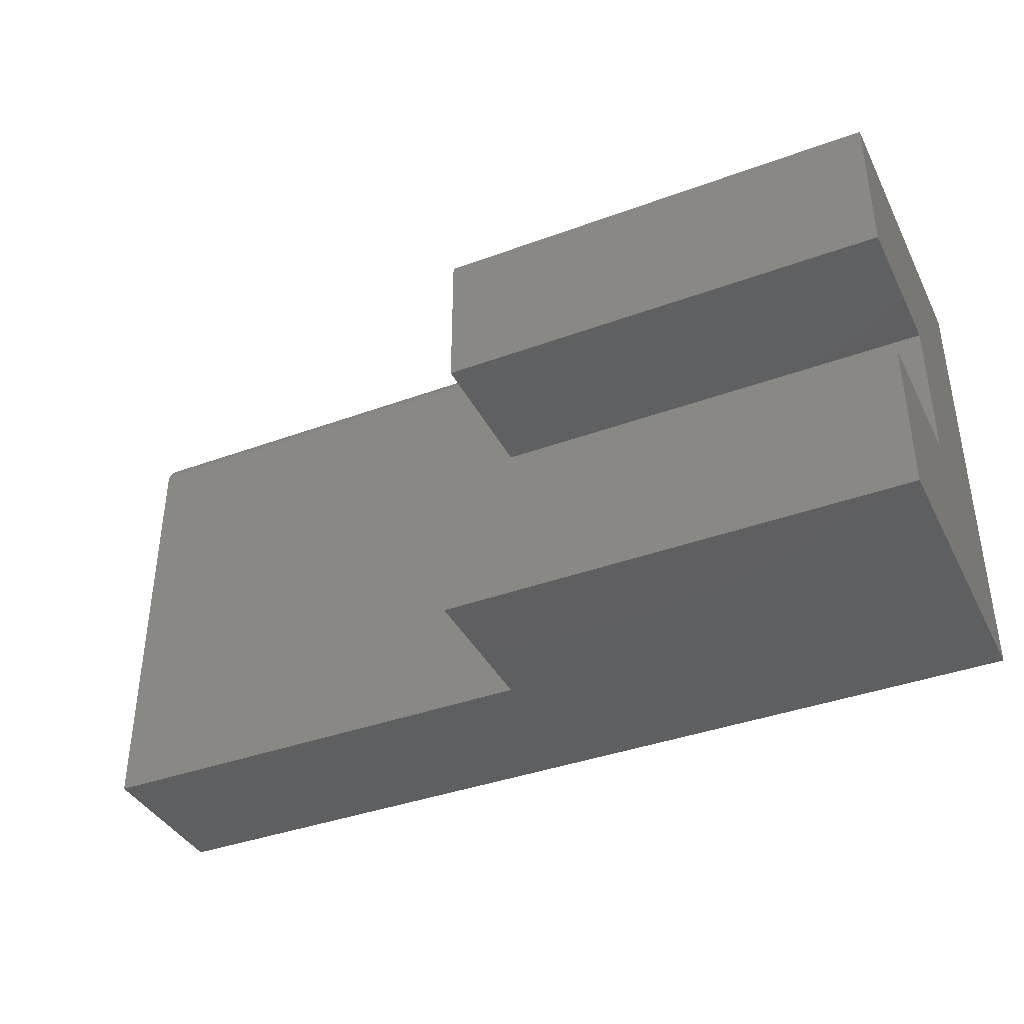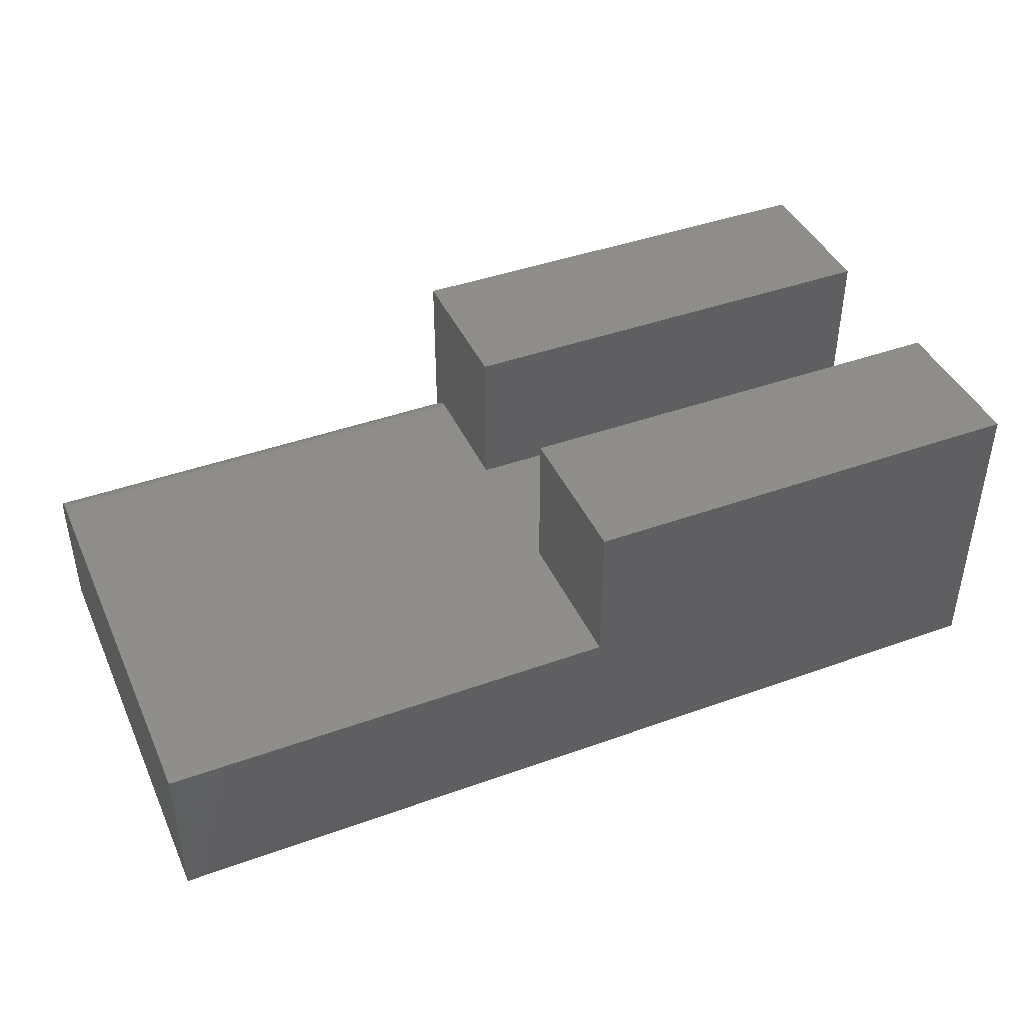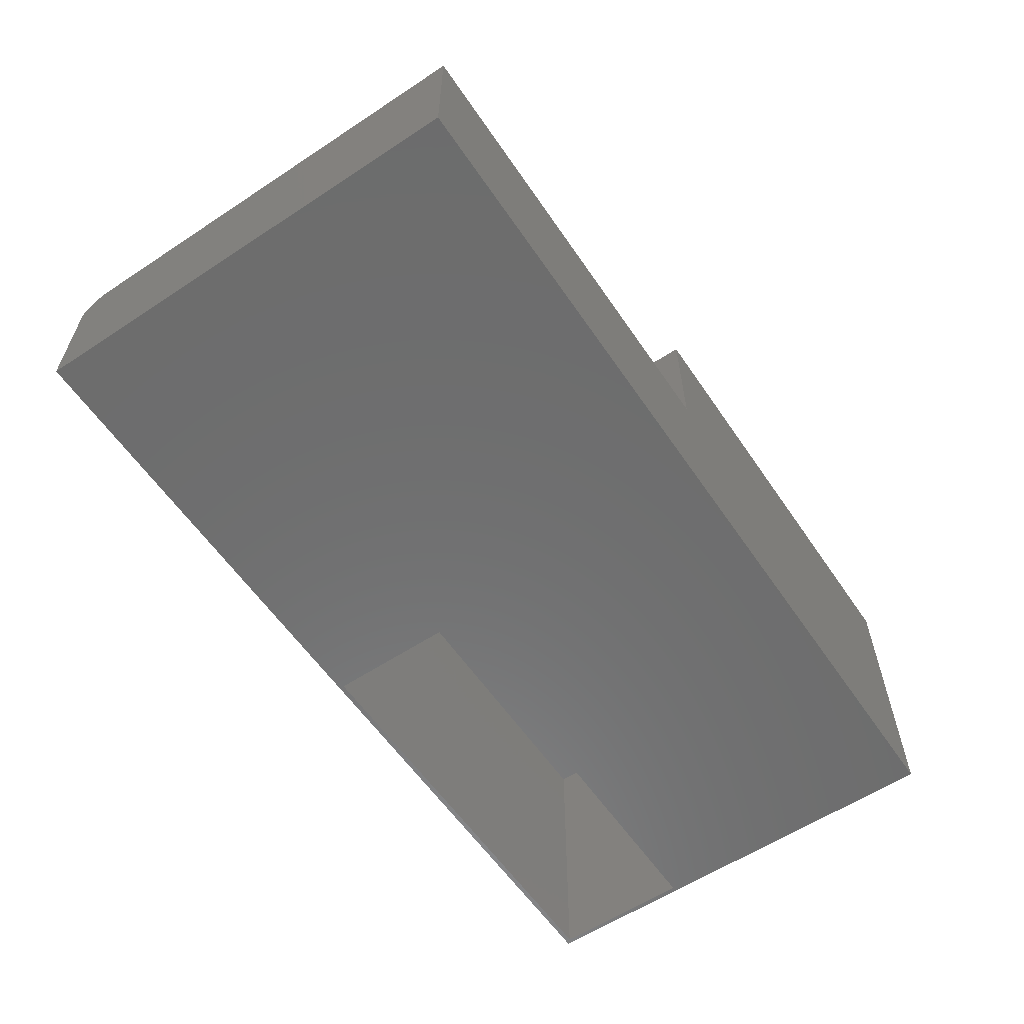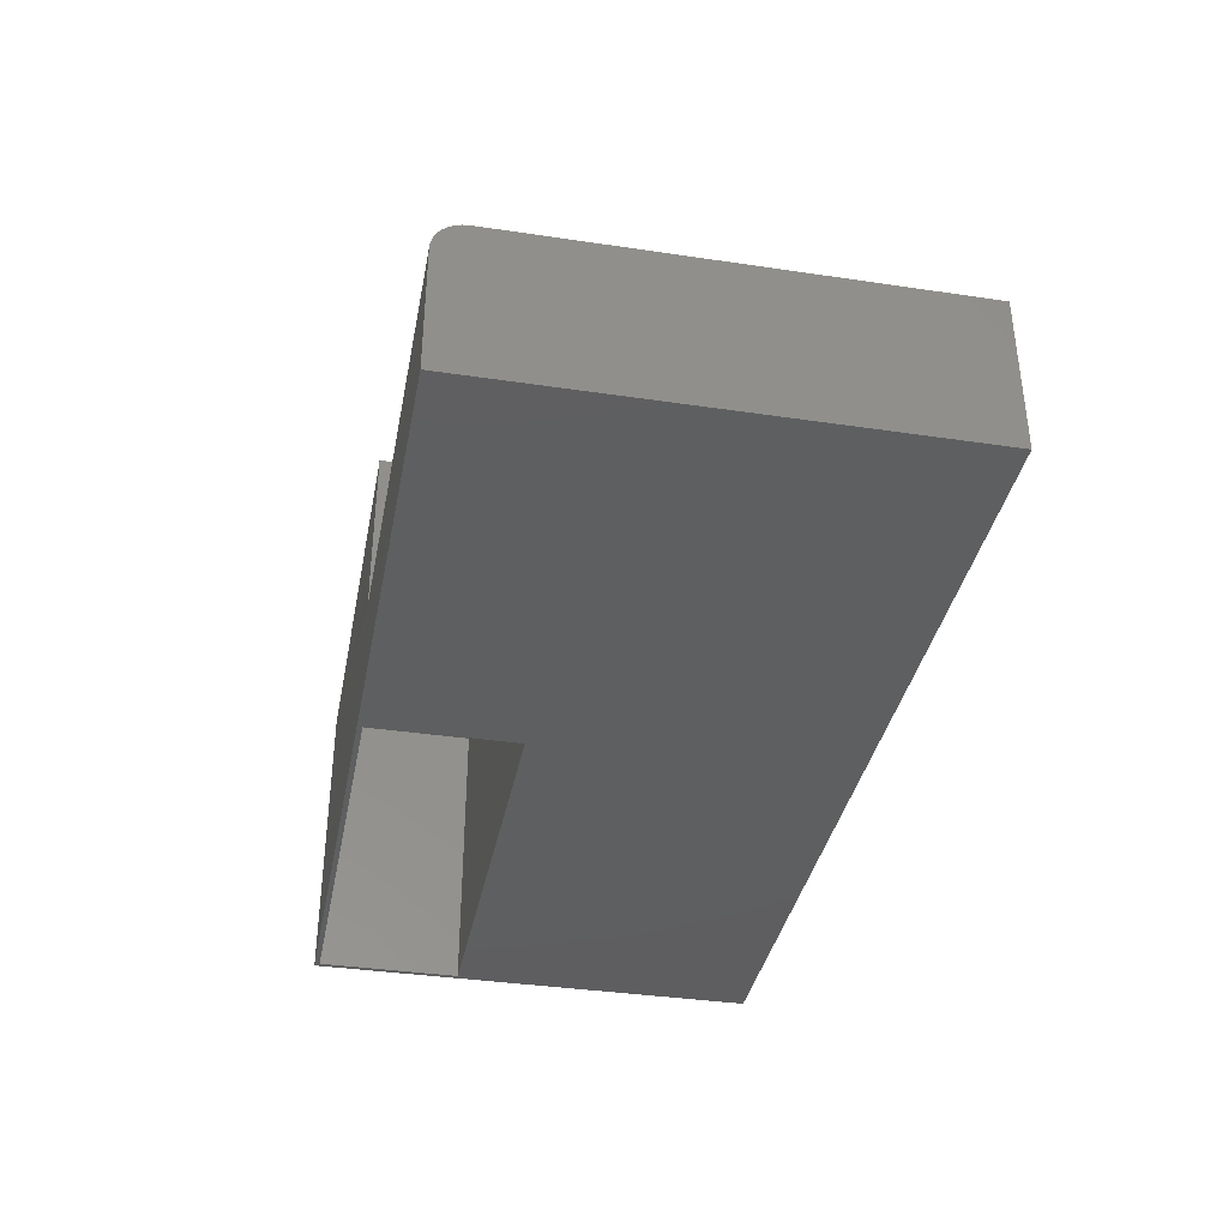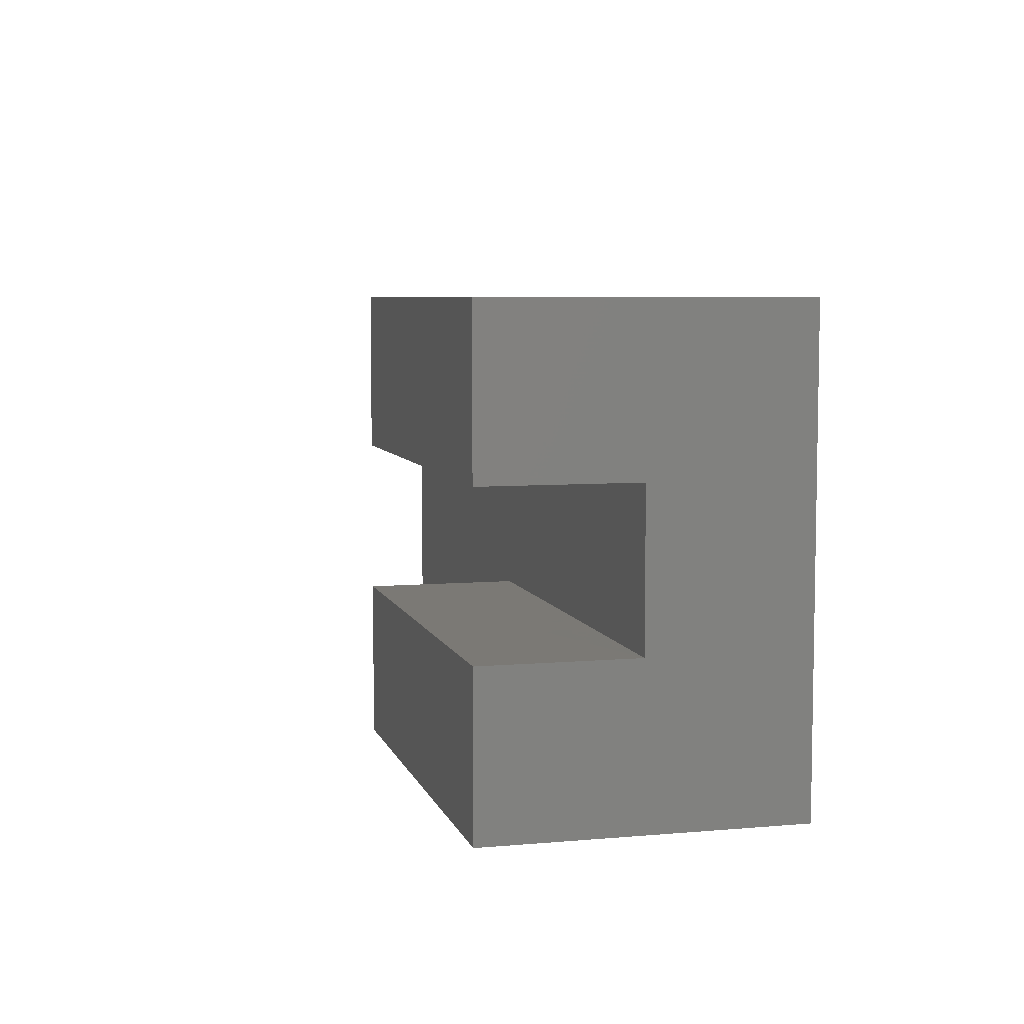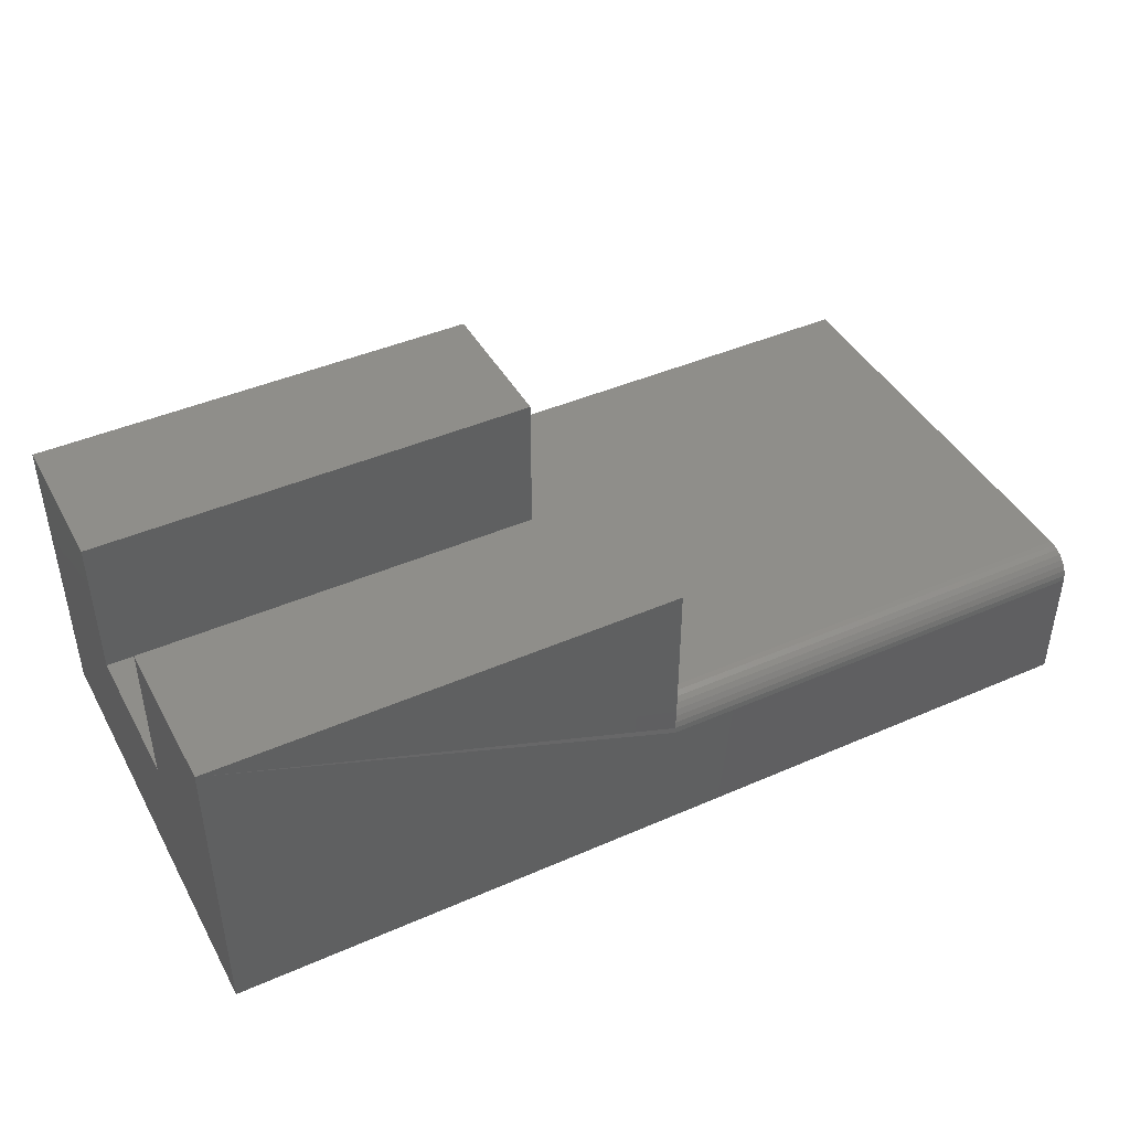
<metadata>
{"format":"stl","ext":"stl","renderer":"f3d","projection":"perspective","resolution":1024,"background":"white","views":[{"elev":-38.7,"azim":24.8,"up":"+Y"},{"elev":42.3,"azim":-23.3,"up":"+Z"},{"elev":-59.2,"azim":-55.9,"up":"+Z"},{"elev":-36.9,"azim":-100.9,"up":"+Z"},{"elev":6.4,"azim":75.5,"up":"+Y"},{"elev":43.3,"azim":152.7,"up":"+Z"}]}
</metadata>
<code>
# stl→obj: 46 verts, 88 faces
v -0.03125 0.171 0.2045
v 0.6875 0.1718 0.4766
v -0.03125 0.1719 0.1953
v -0.03125 0.1719 0.2422
v -0.03125 0.1718 0.4766
v 0.6875 0.1718 0
v -0.03125 0.1719 0
v -0.03125 -0.07031 0.2422
v -0.03125 0.125 0.2422
v -0.75 0.125 0.2422
v -0.03125 -0.3048 0.2422
v 0.6875 -0.3047 0.2422
v 0.6875 -0.07031 0.2422
v -0.75 -0.5469 0.2422
v -0.03125 -0.5469 0.2422
v -0.02344 -0.0625 0.4688
v 0.6797 -0.0625 0.4688
v -0.02344 -0.0625 0
v 0.6797 -0.0625 0
v 0.6875 -0.5469 0
v 0.6875 -0.3048 0.4766
v 0.6875 -0.5469 0.4766
v 0.6875 -0.07031 0.4766
v -0.02344 0.164 0
v -0.75 -0.5469 0
v -0.75 0.1719 0
v 0.6797 0.164 0
v -0.03125 -0.5469 0.4766
v -0.03125 -0.3048 0.4766
v -0.03125 -0.07031 0.4766
v -0.03125 0.1683 0.2133
v -0.03125 0.164 0.2214
v -0.03125 0.1581 0.2285
v -0.03125 0.151 0.2343
v -0.03125 0.1429 0.2386
v -0.03125 0.1341 0.2413
v 0.6797 0.164 0.4688
v -0.02344 0.164 0.4688
v -0.75 0.1581 0.2285
v -0.75 0.1429 0.2386
v -0.75 0.151 0.2343
v -0.75 0.1341 0.2413
v -0.75 0.164 0.2214
v -0.75 0.1683 0.2133
v -0.75 0.171 0.2045
v -0.75 0.1719 0.1953
f 1 2 3
f 2 1 4
f 2 4 5
f 2 6 7
f 2 7 3
f 8 9 10
f 8 10 11
f 8 11 12
f 8 12 13
f 14 15 10
f 10 15 11
f 16 17 18
f 18 17 19
f 20 6 13
f 20 13 12
f 20 12 21
f 20 21 22
f 13 6 23
f 23 6 2
f 24 25 7
f 25 26 7
f 6 20 19
f 6 19 27
f 6 27 24
f 6 24 7
f 24 18 25
f 25 18 19
f 25 19 20
f 28 22 29
f 29 22 21
f 22 28 20
f 20 28 15
f 20 15 25
f 25 15 14
f 30 8 23
f 23 8 13
f 21 12 29
f 29 12 11
f 4 1 31
f 4 31 32
f 4 32 33
f 4 33 34
f 4 34 35
f 4 35 36
f 30 5 4
f 30 4 36
f 30 36 9
f 30 9 8
f 11 15 29
f 29 15 28
f 19 17 27
f 27 17 37
f 24 38 18
f 18 38 16
f 39 40 41
f 25 14 10
f 25 10 42
f 25 42 26
f 42 40 39
f 42 39 43
f 42 43 44
f 42 44 45
f 42 45 46
f 42 46 26
f 3 7 46
f 46 7 26
f 3 46 1
f 1 46 45
f 1 45 31
f 31 45 44
f 31 44 32
f 32 44 43
f 32 43 33
f 33 43 39
f 33 39 34
f 34 39 41
f 34 41 35
f 35 41 40
f 35 40 36
f 36 40 42
f 36 42 9
f 9 42 10
f 37 38 27
f 27 38 24
f 38 37 16
f 16 37 17
f 30 23 5
f 5 23 2

</code>
